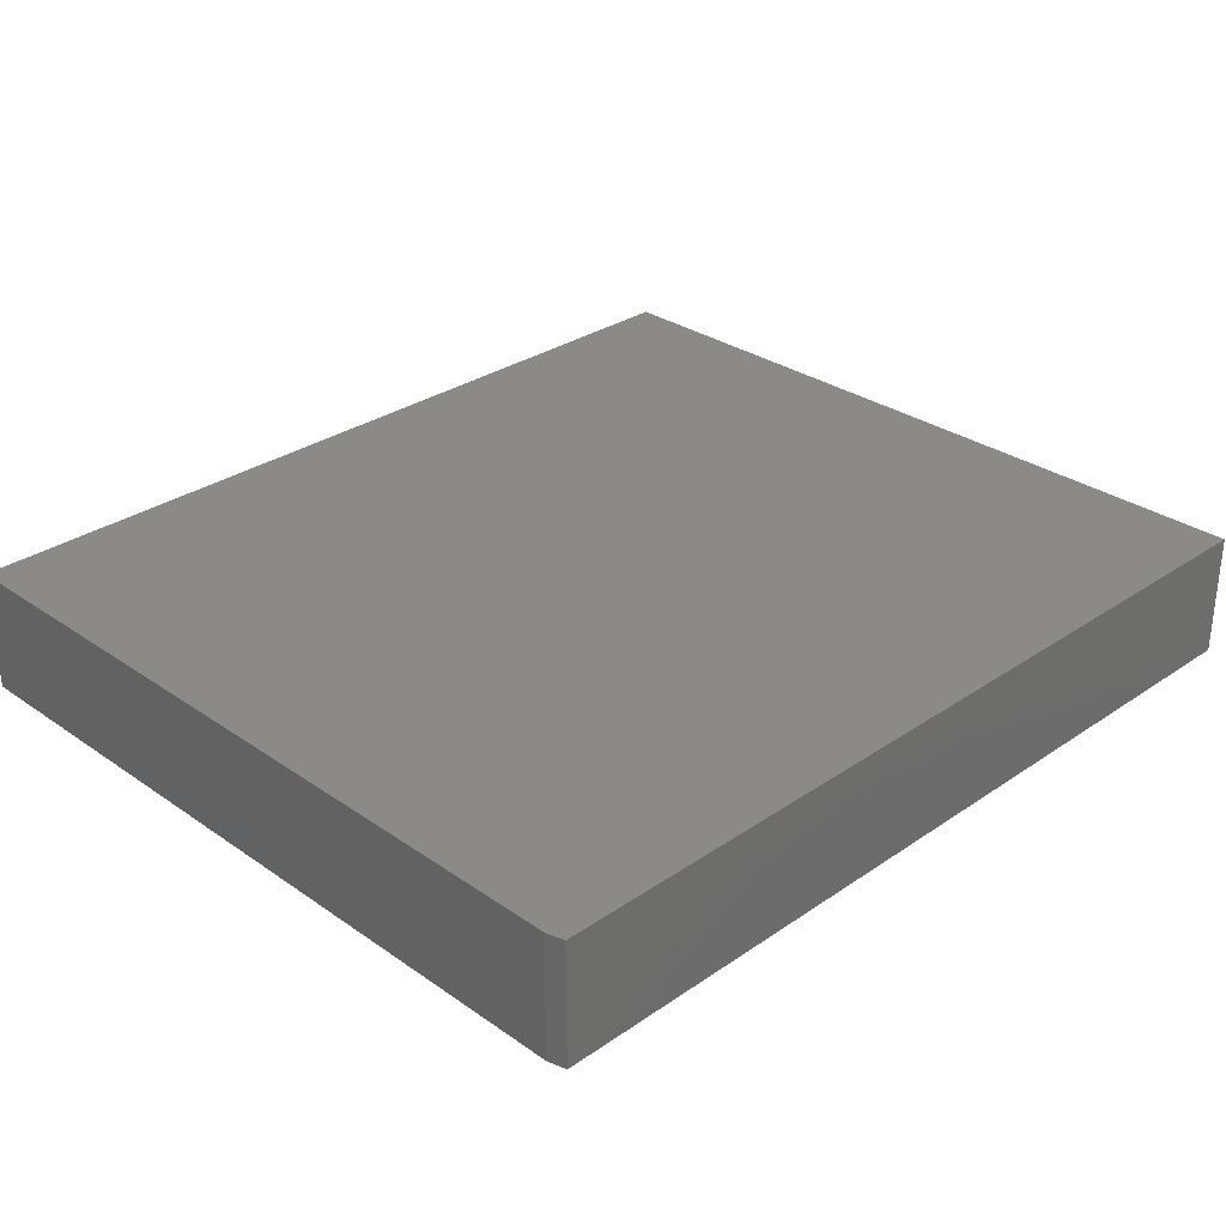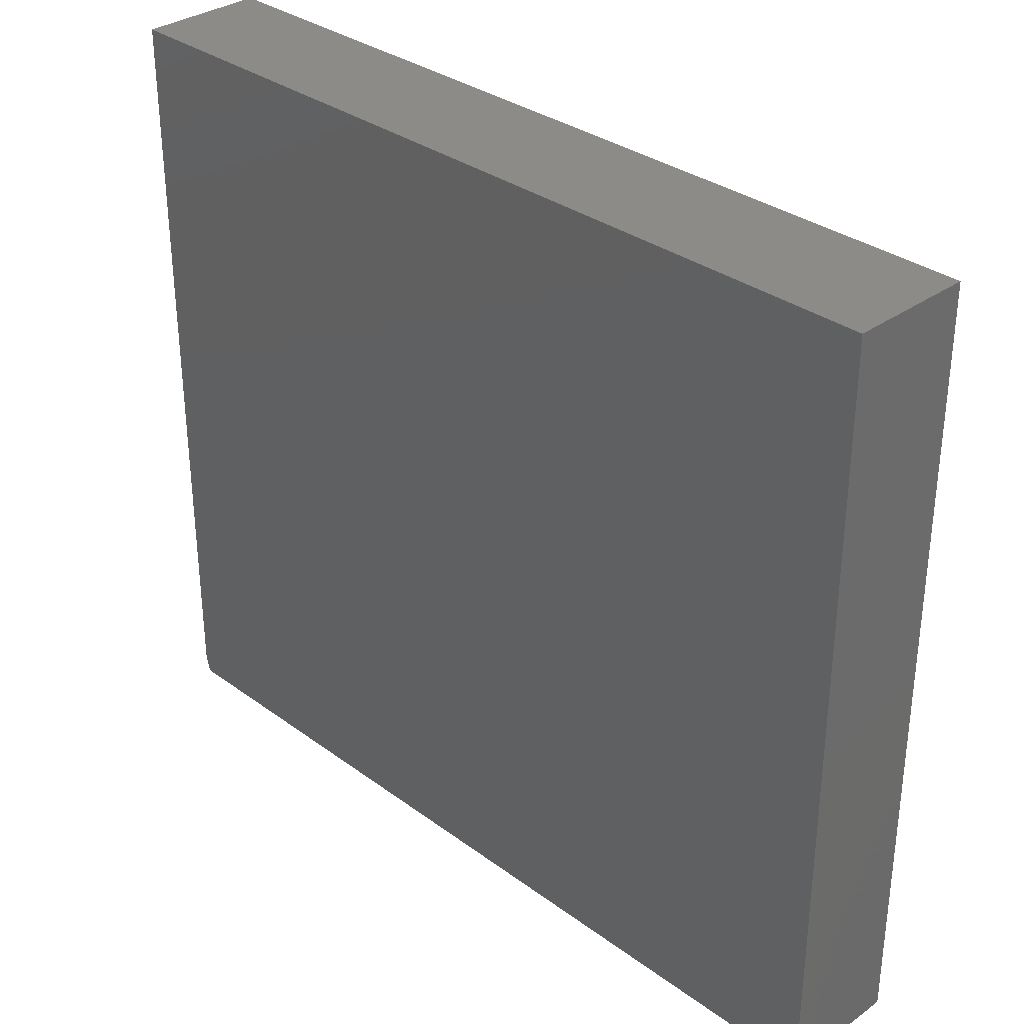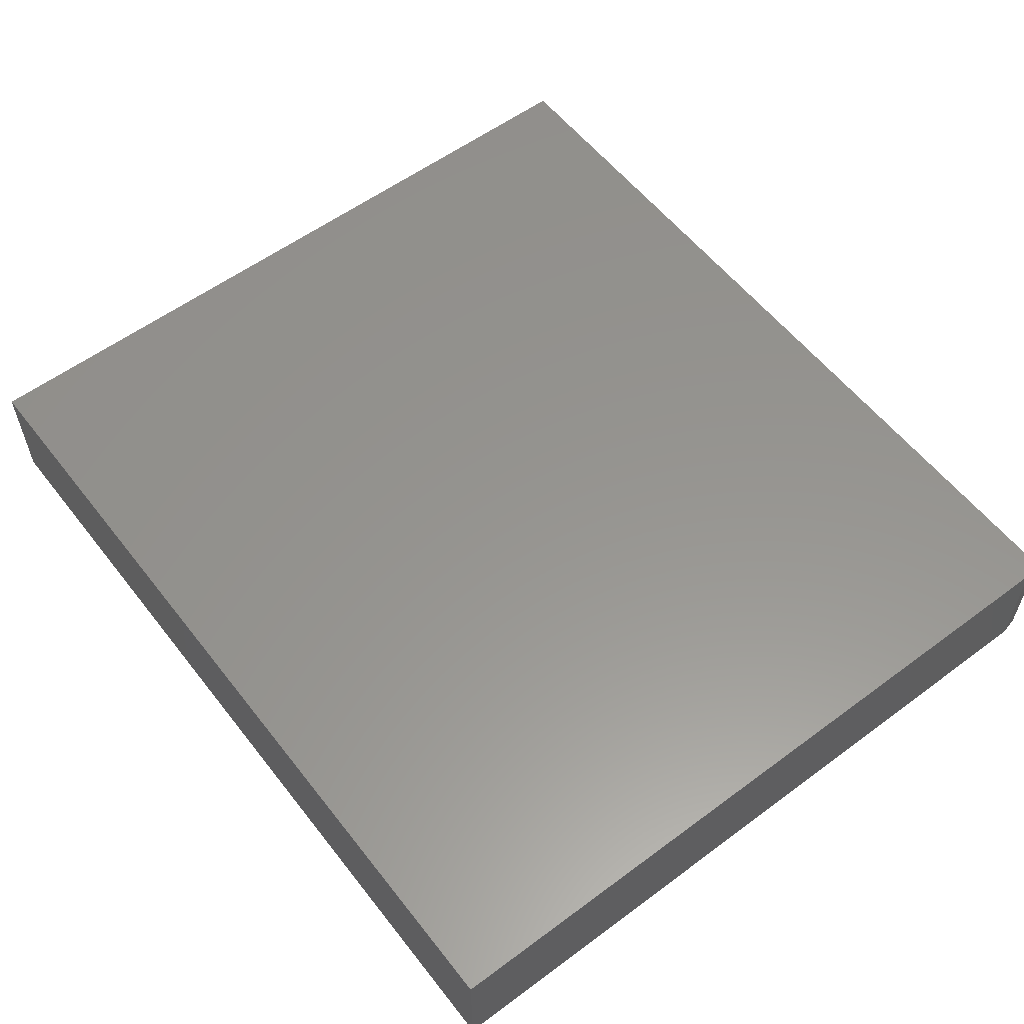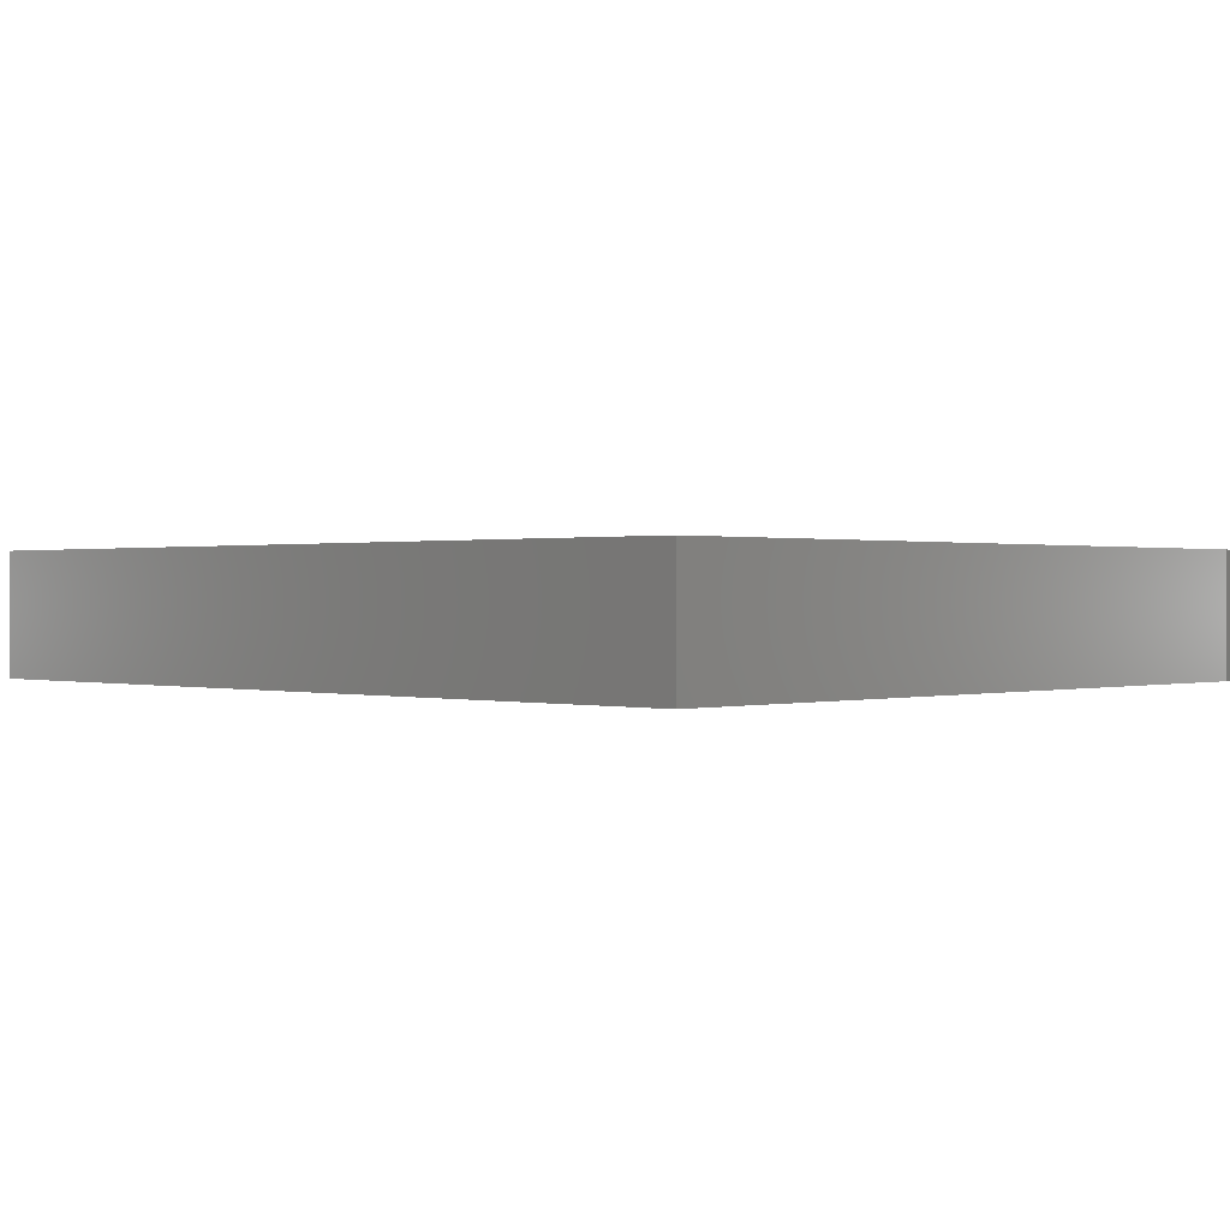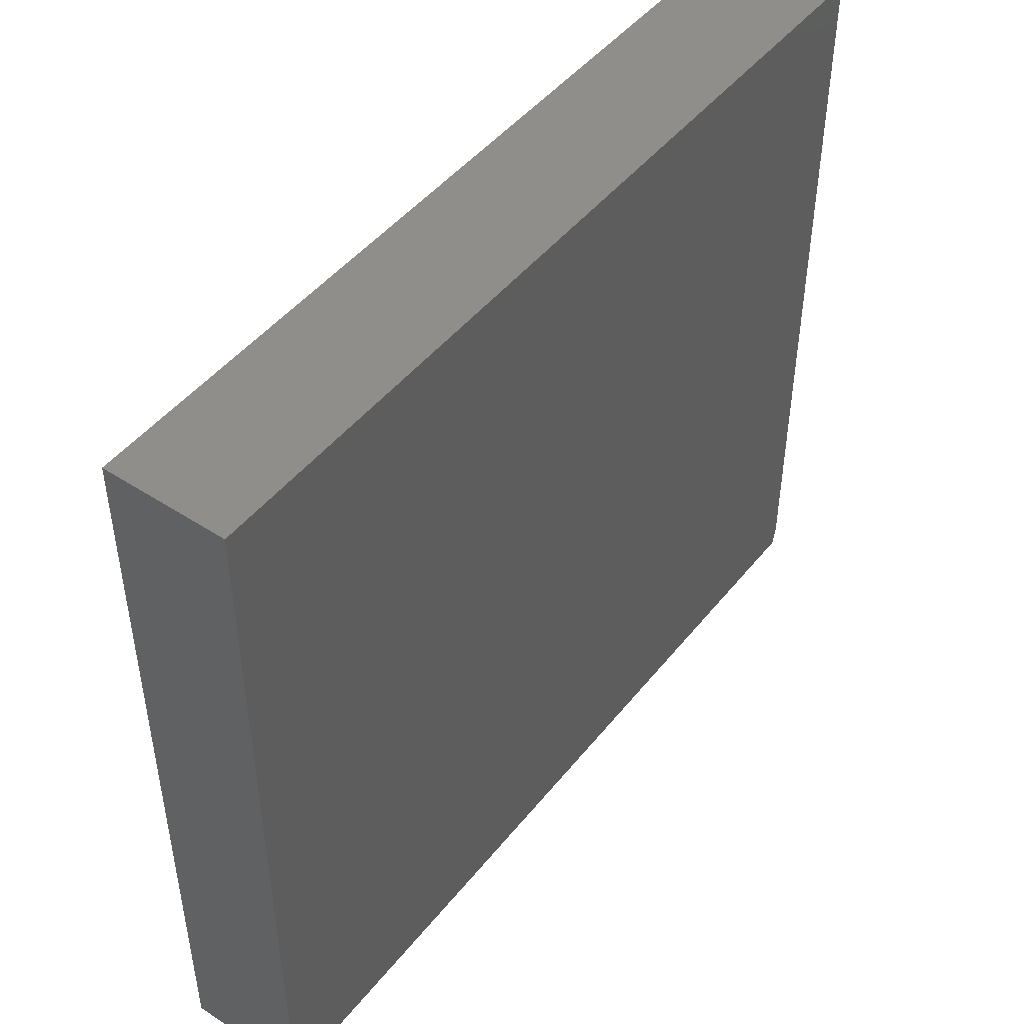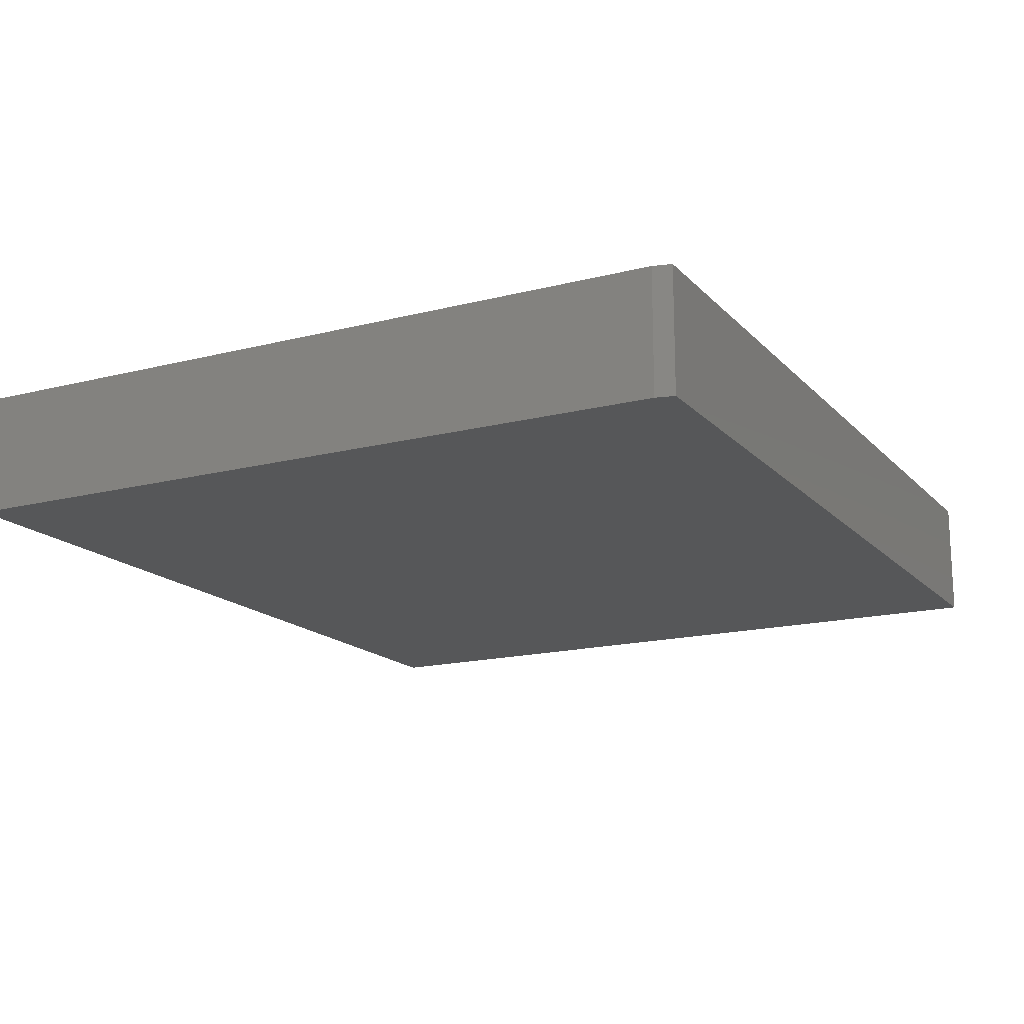
<metadata>
{"format":"stl","ext":"stl","renderer":"f3d","projection":"perspective","resolution":1024,"background":"white","views":[{"elev":30.3,"azim":135.2,"up":"+Y"},{"elev":32.7,"azim":-134.6,"up":"+Z"},{"elev":57.4,"azim":52.4,"up":"+Y"},{"elev":0.5,"azim":44.3,"up":"+Y"},{"elev":47.0,"azim":-53.5,"up":"+Z"},{"elev":-16.4,"azim":117.7,"up":"+Y"}]}
</metadata>
<code>
# stl→obj: 10 verts, 16 faces
v 0.75 -0.2109 0.6701
v -0.75 -0.2109 0.6701
v 0.75 -0.2109 -0.625
v -0.75 -0.2109 -0.6562
v 0.7422 -0.2109 -0.6562
v 0.7422 1.657e-16 -0.6562
v -0.75 0 -0.6562
v 0.75 1.7e-16 -0.625
v -0.75 1.473e-16 0.6701
v 0.75 3.138e-16 0.6701
f 1 2 3
f 3 2 4
f 3 4 5
f 6 7 8
f 8 7 9
f 8 9 10
f 3 8 1
f 1 8 10
f 4 7 5
f 5 7 6
f 5 6 3
f 3 6 8
f 2 9 4
f 4 9 7
f 1 10 2
f 2 10 9

</code>
